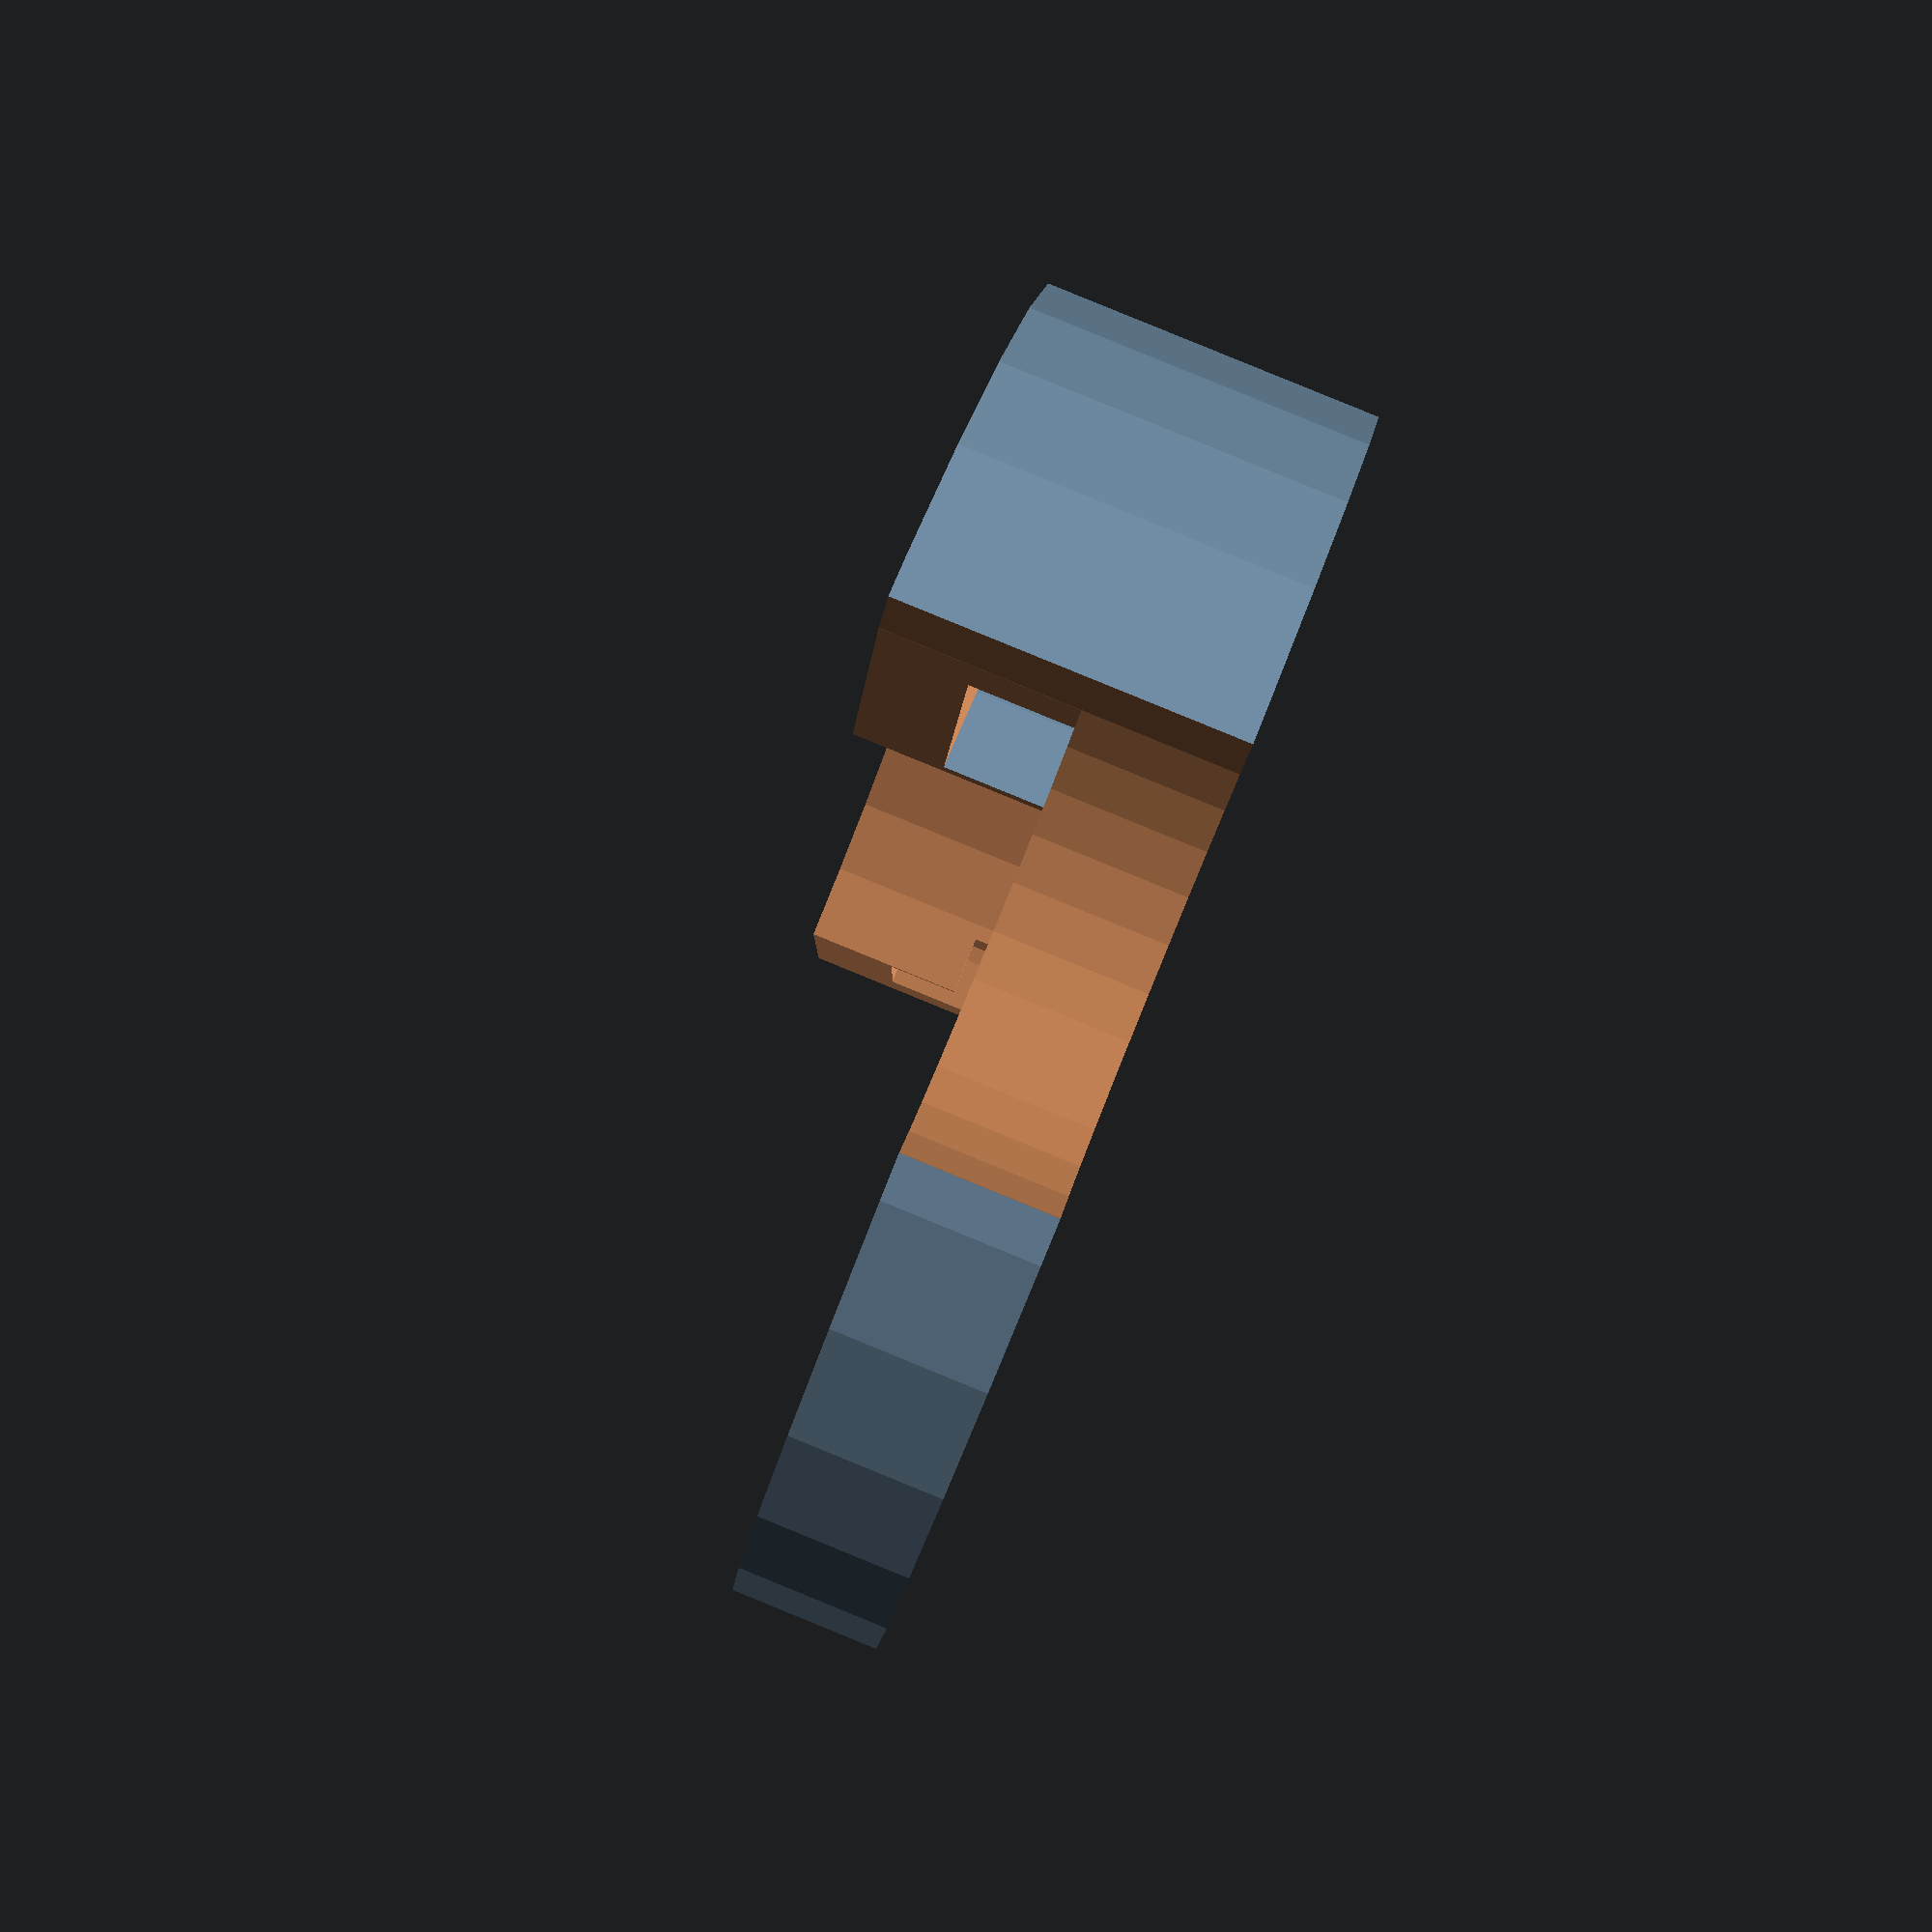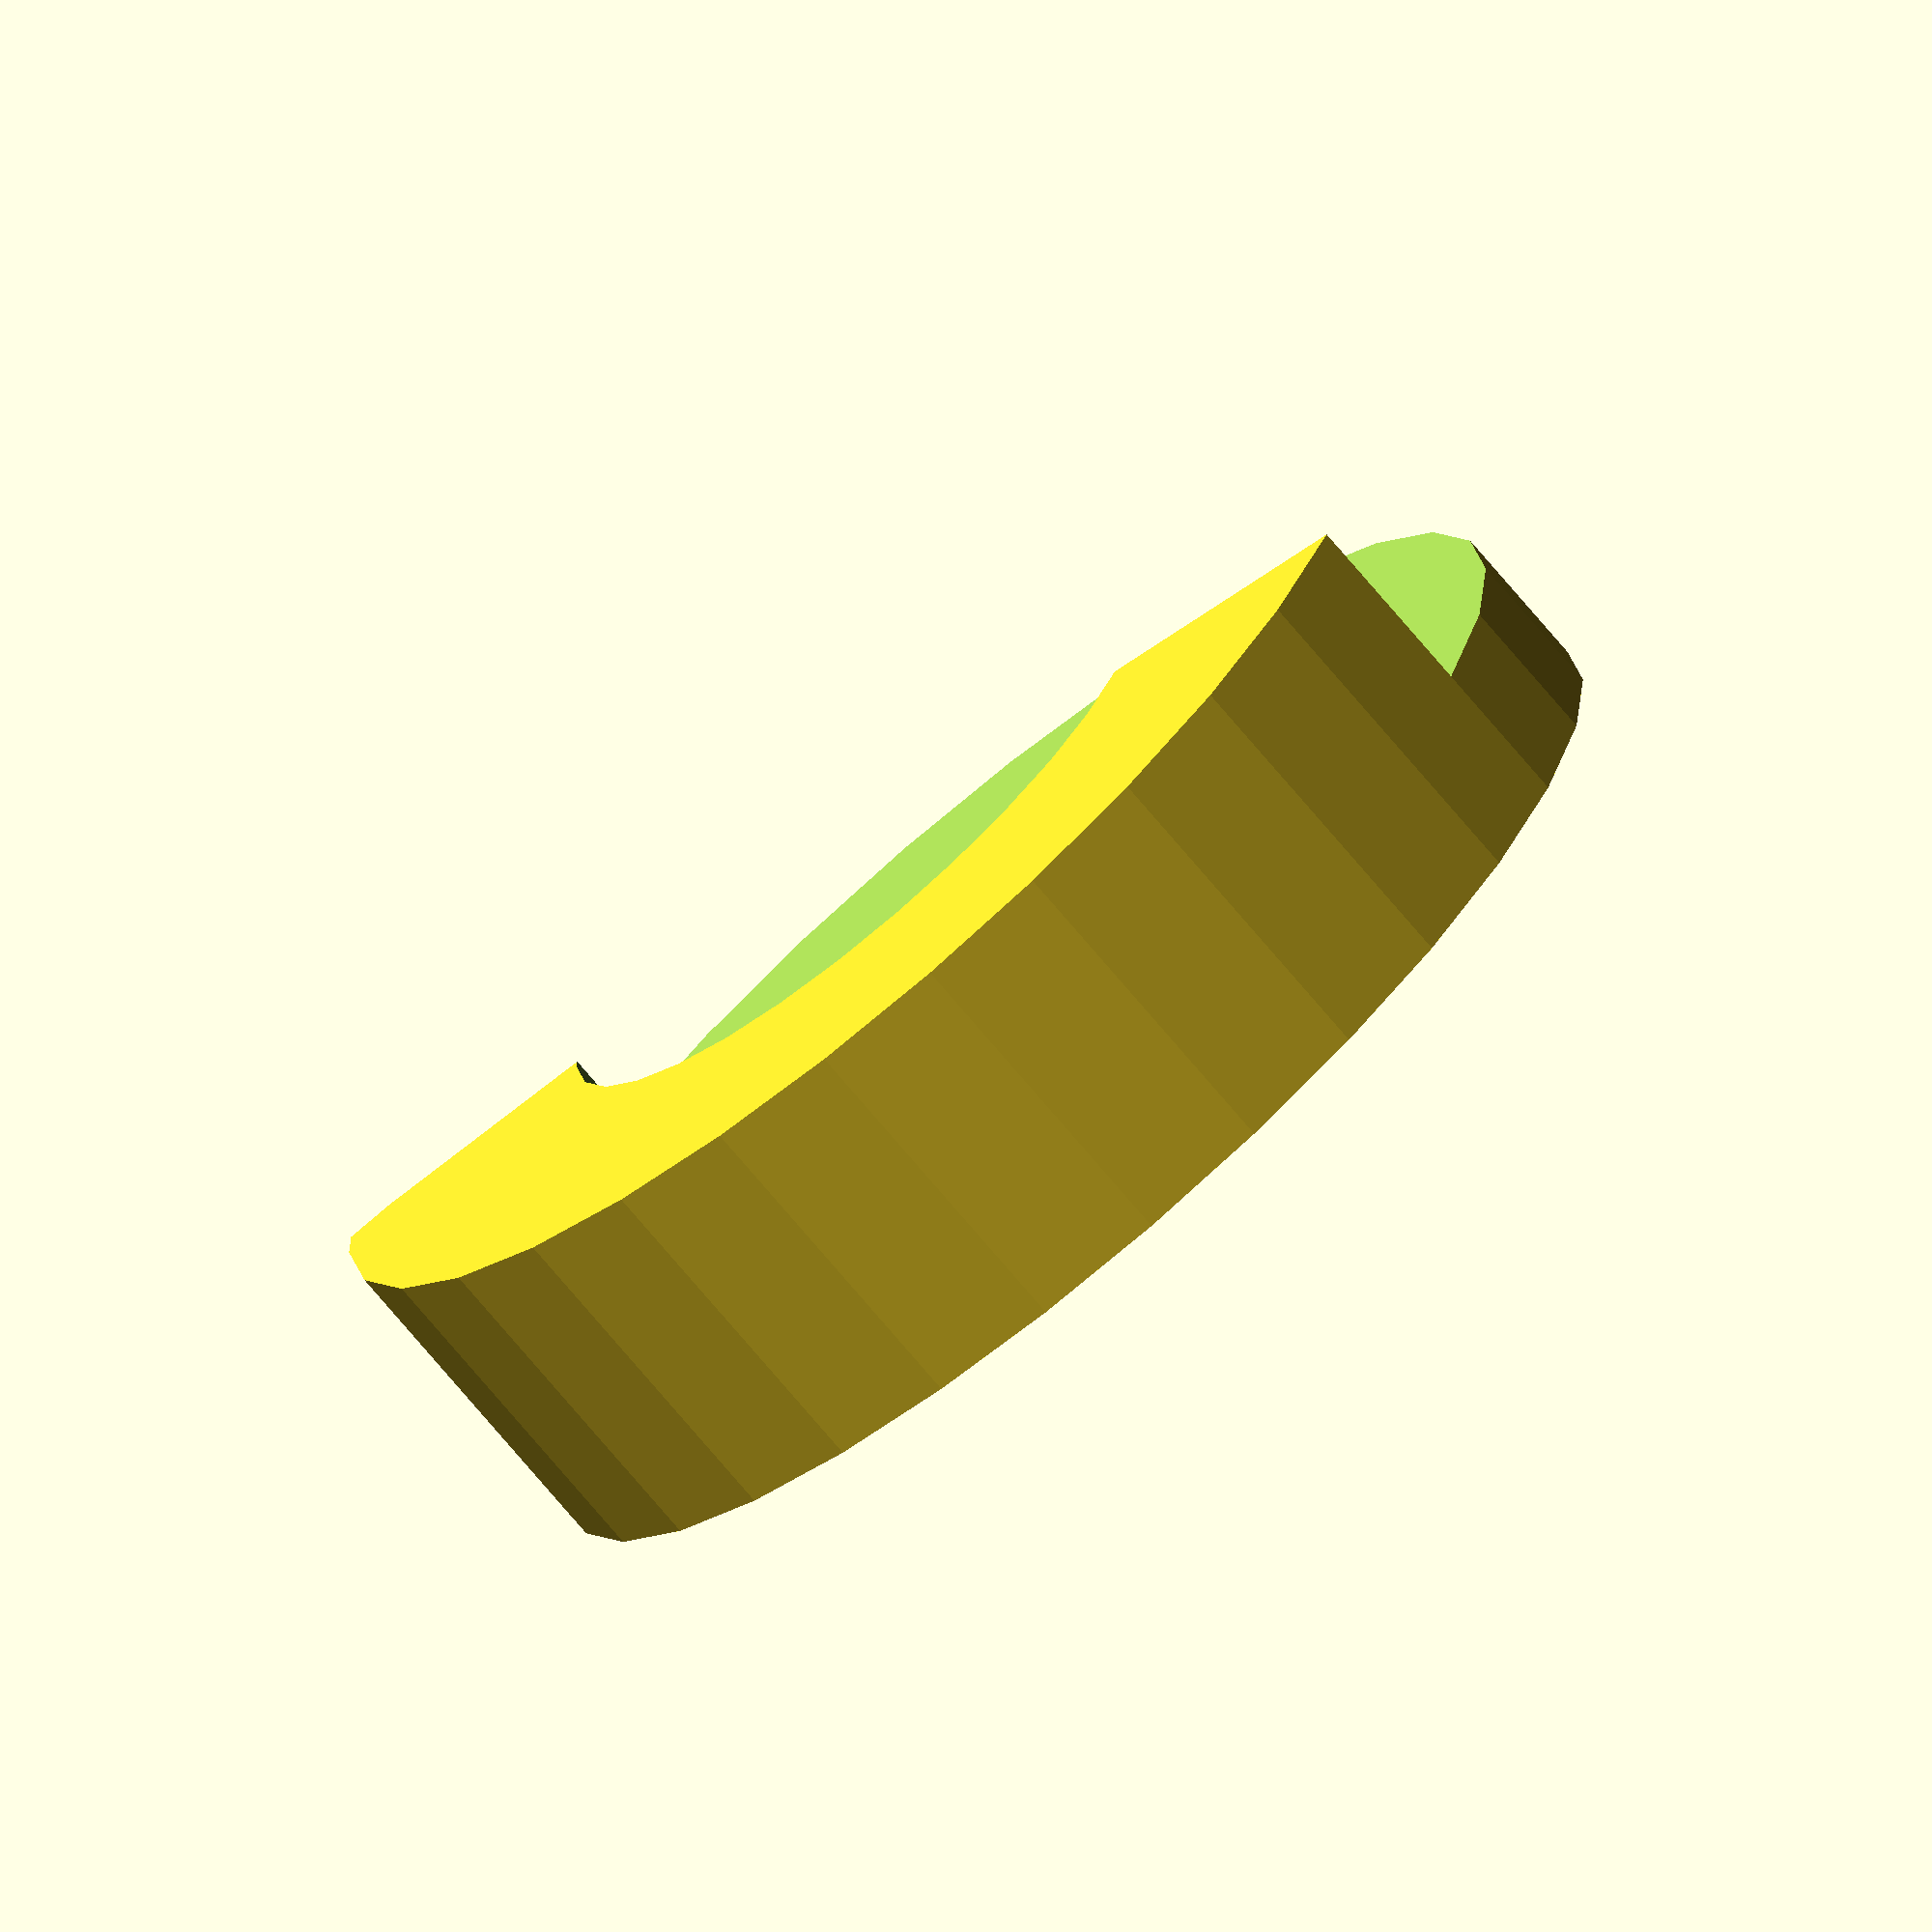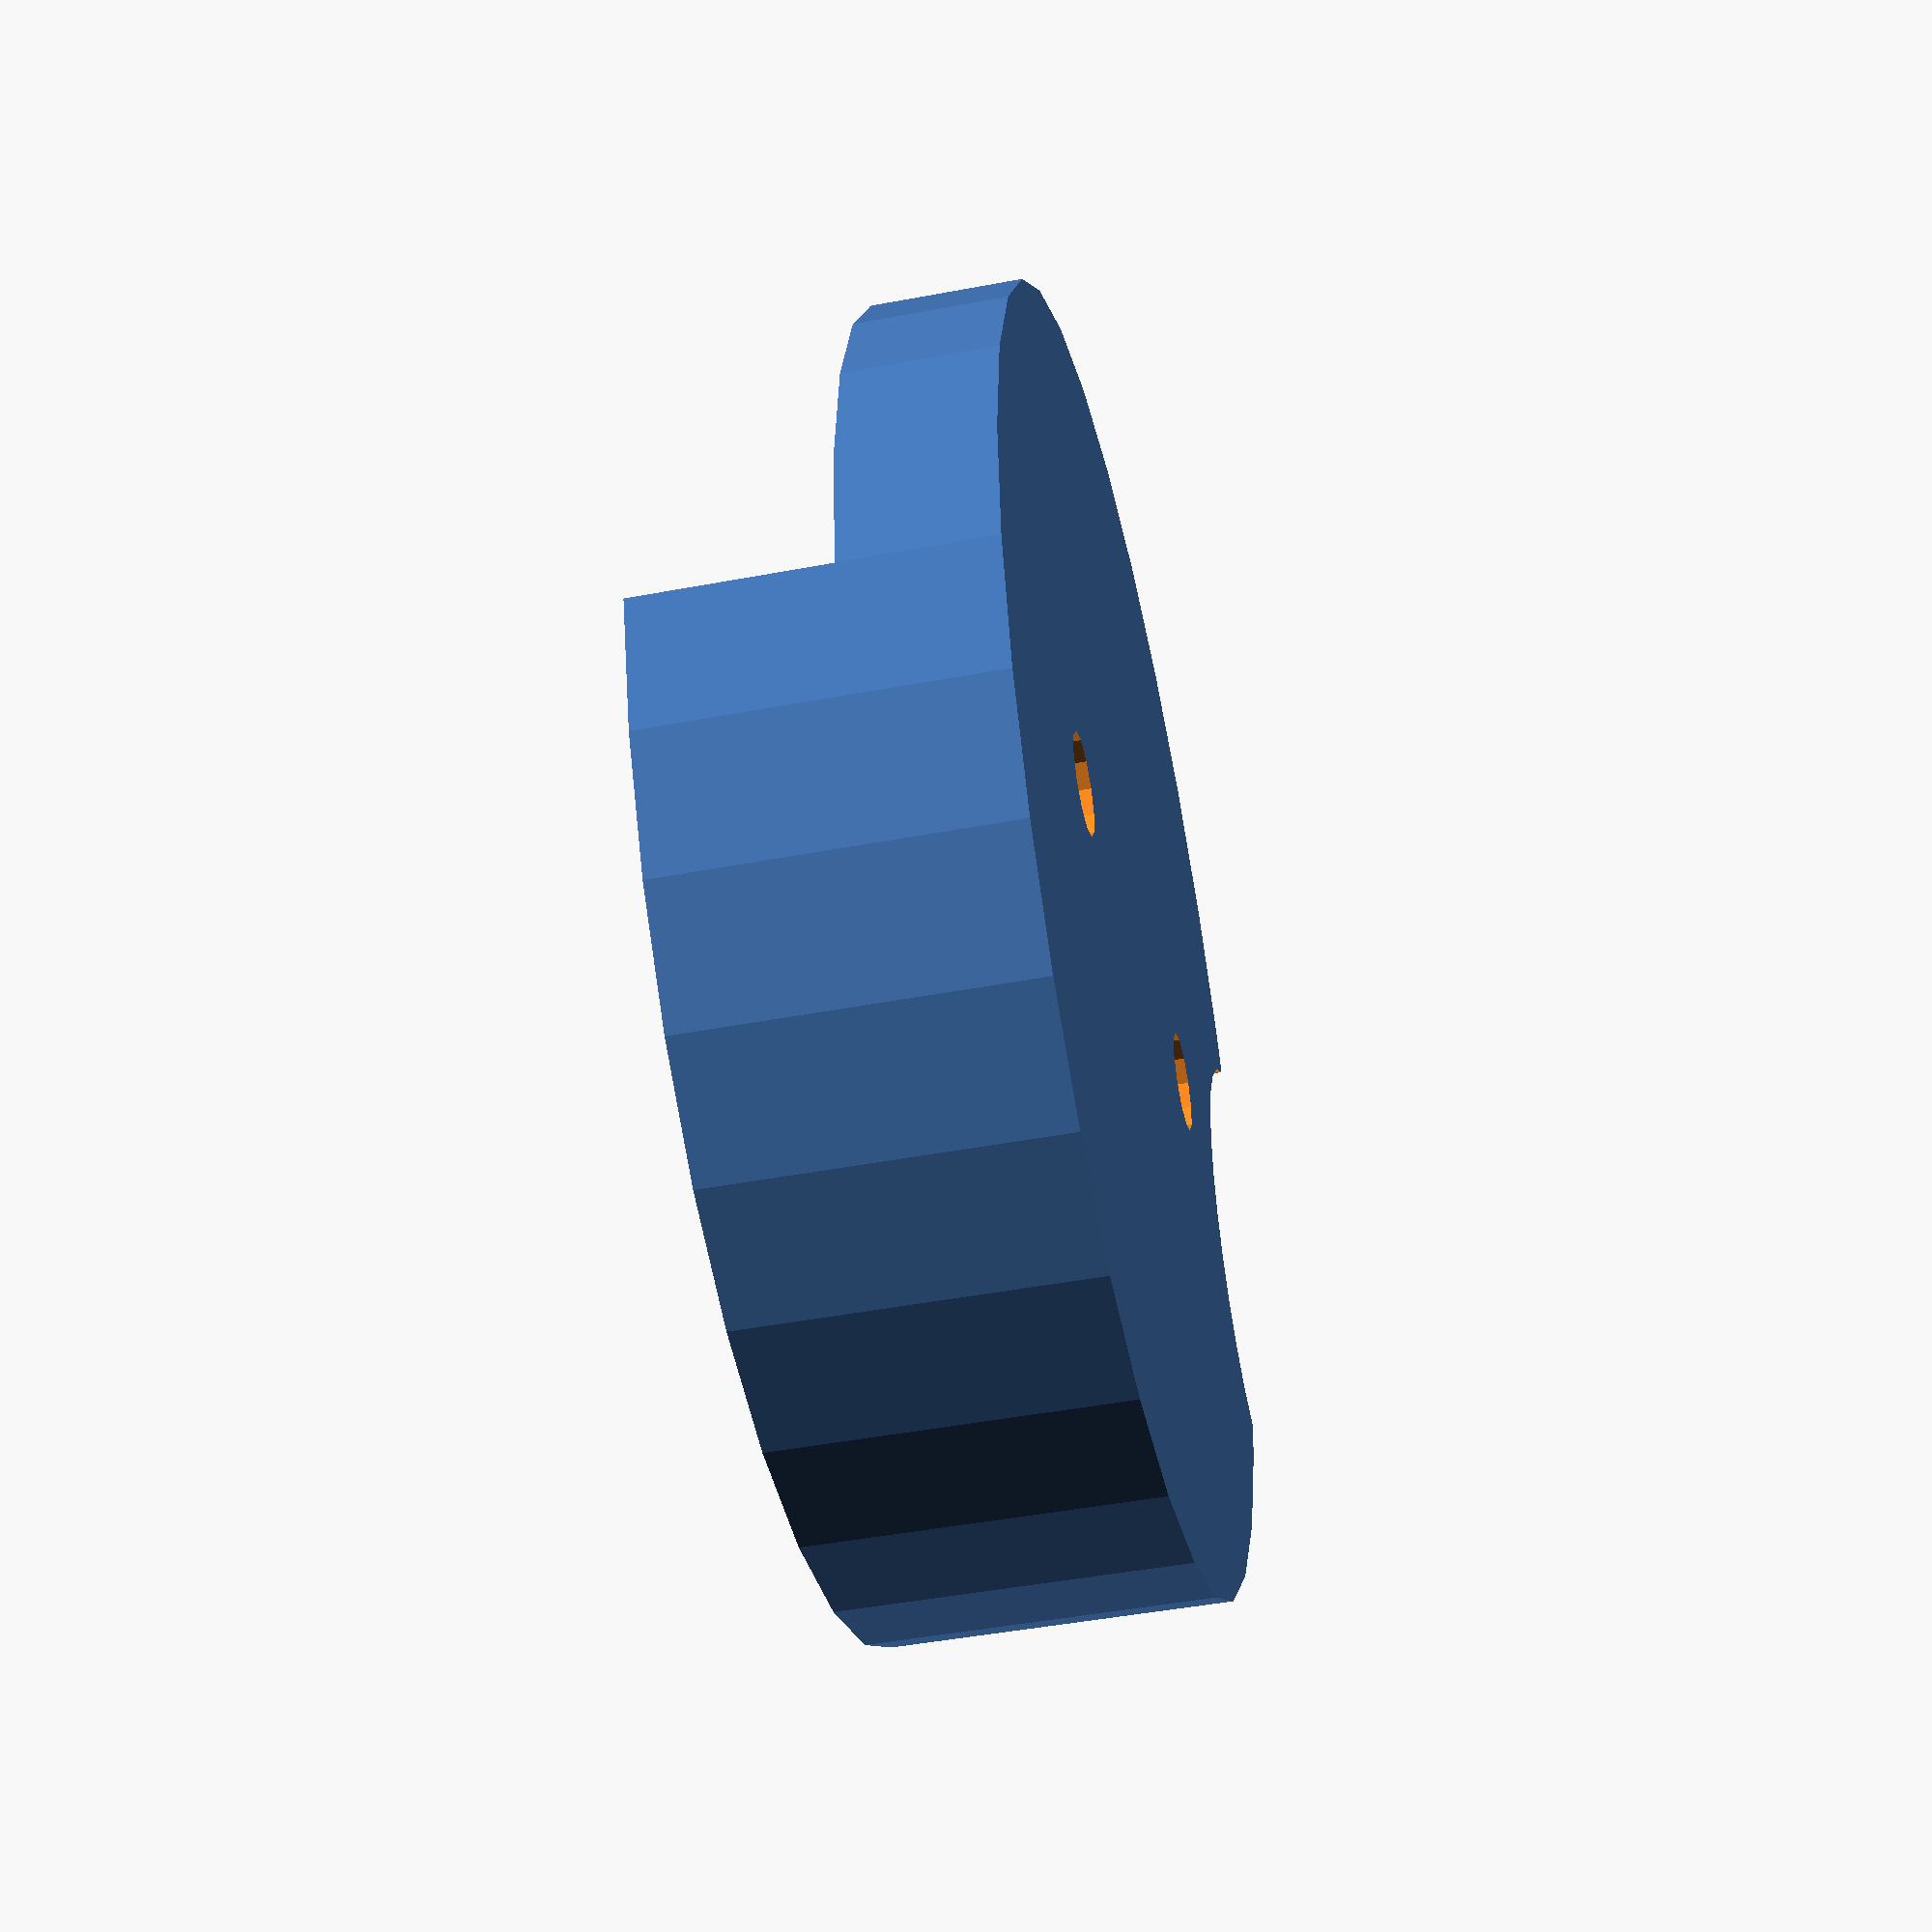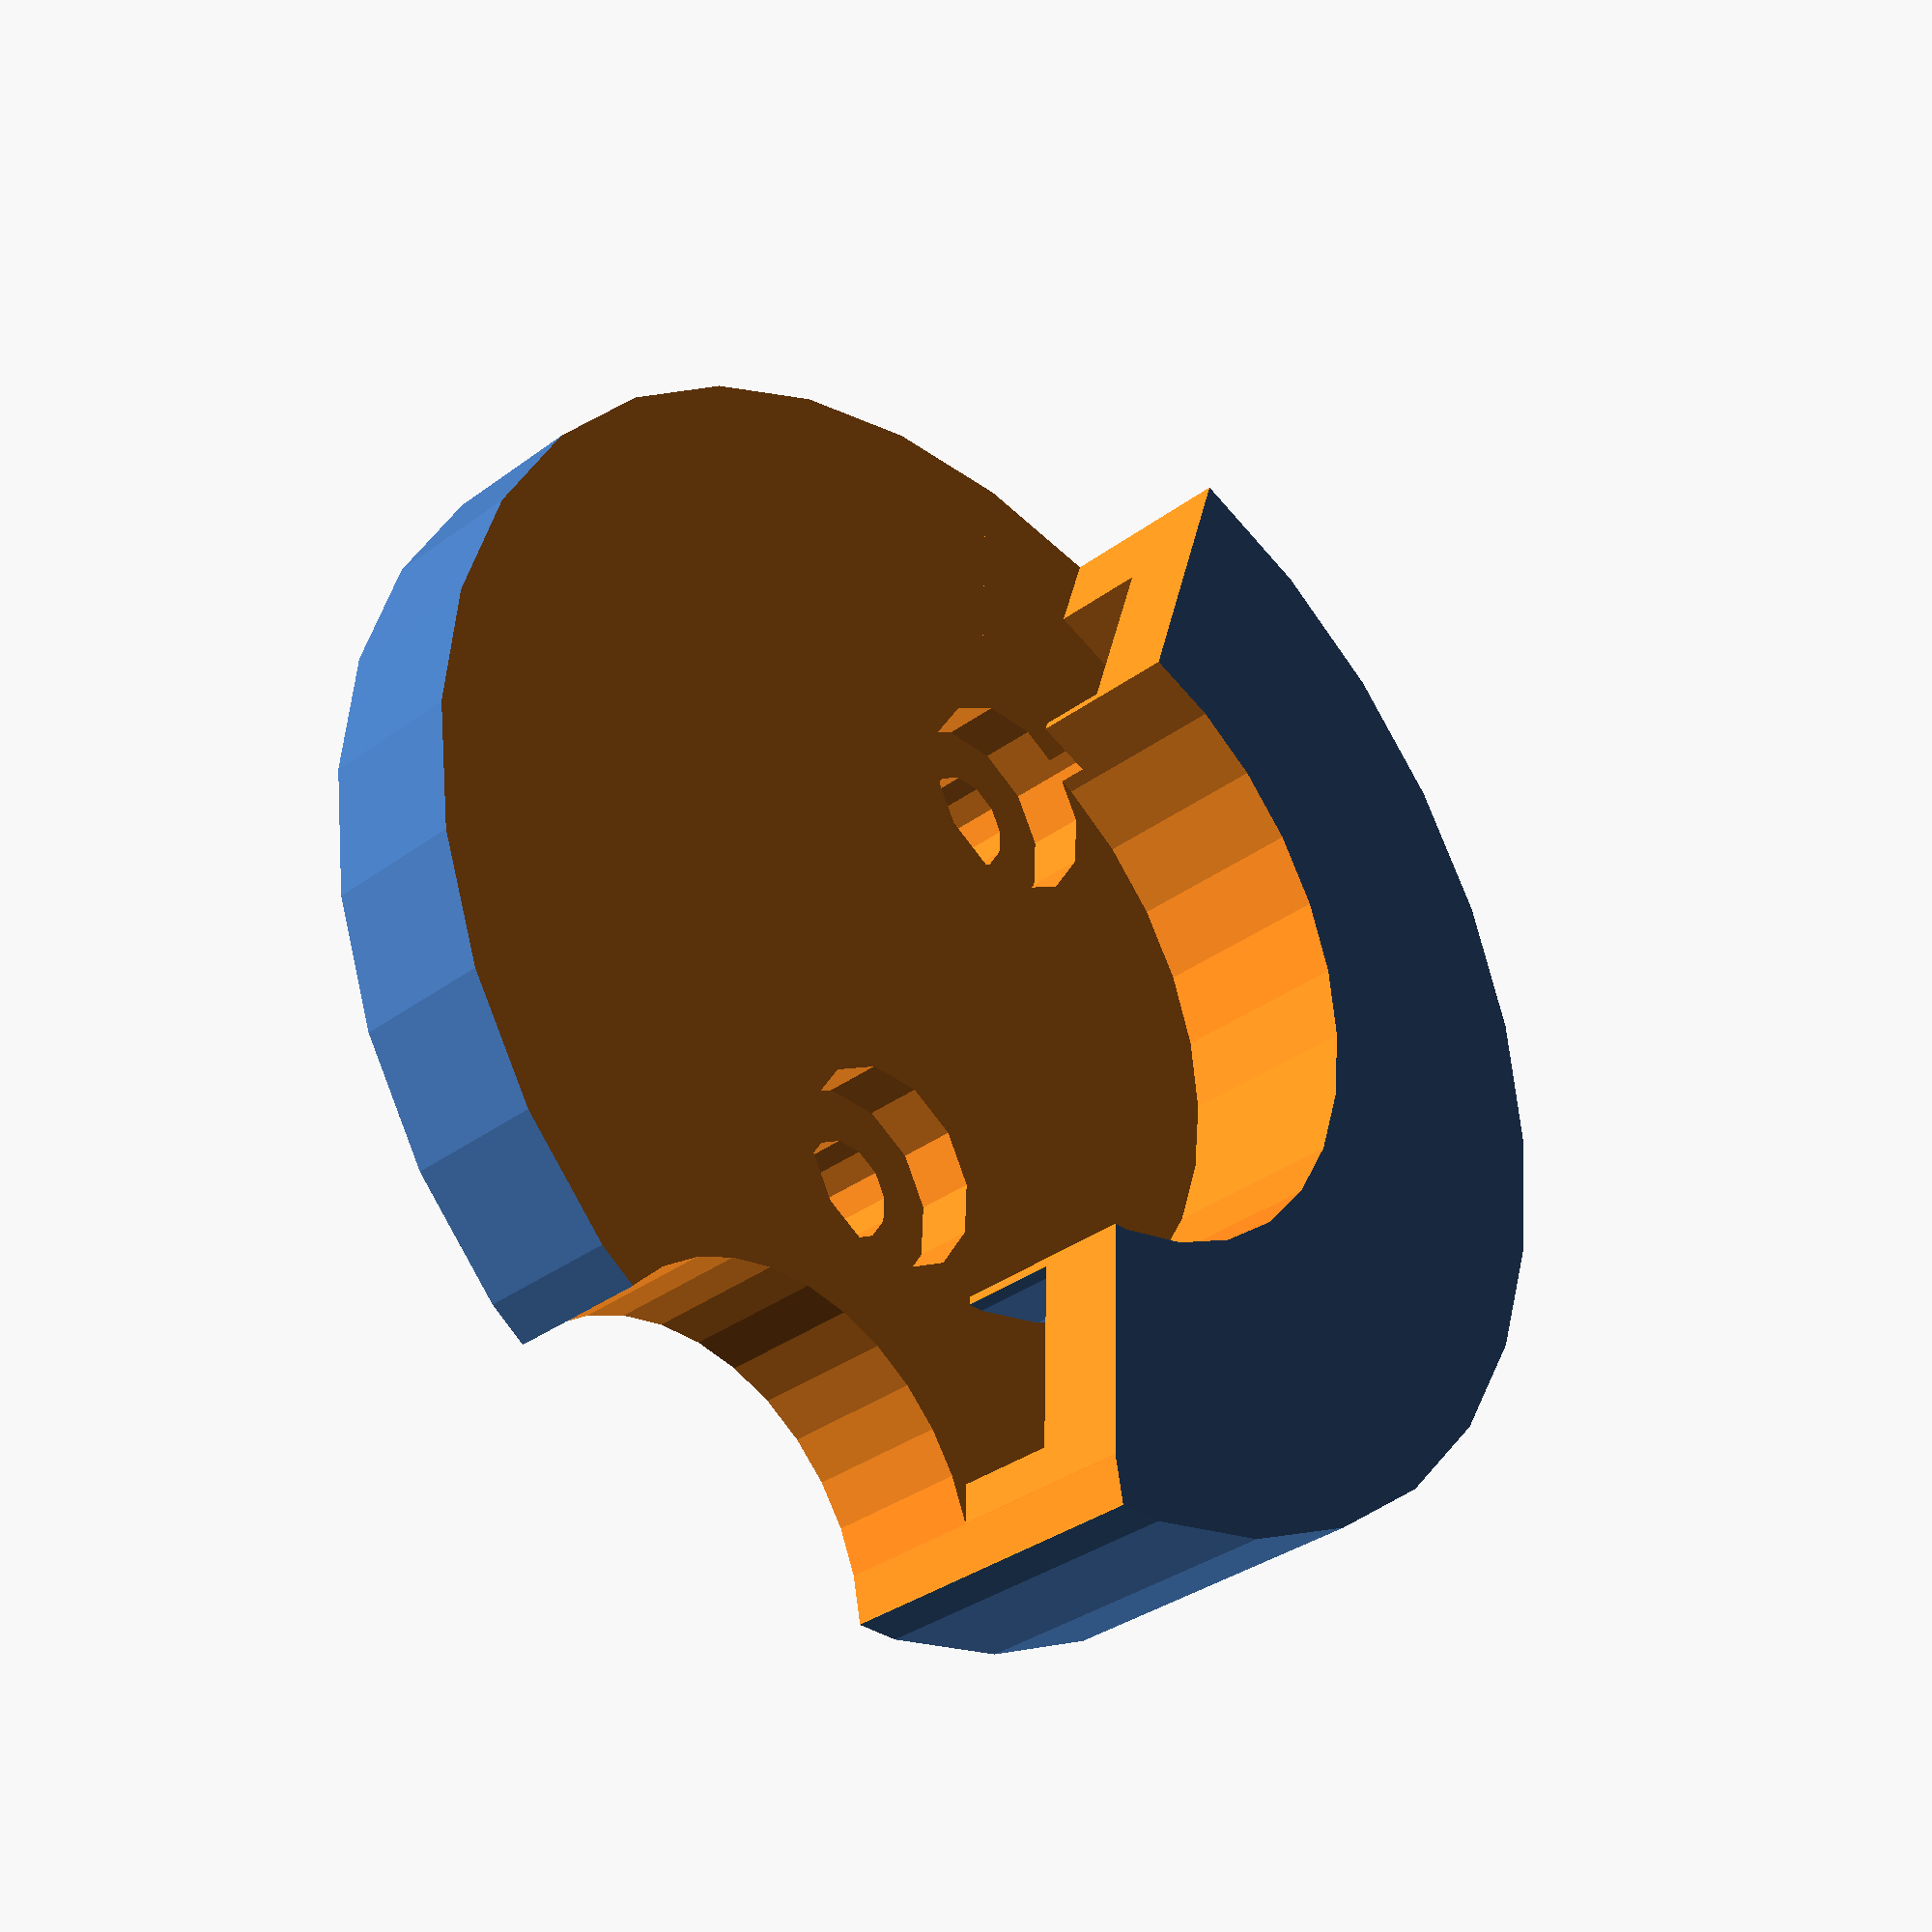
<openscad>
// Seringue Douille.scad
// Tous droits réservés www.mon-fablab.fr - 2017
// Licence GPLv3 - usage NON COMMERCIAL uniquement
// Contributeurs : X. HINAULT, Y. LE GAL

ep = 3;
spt = 18;

rpis = 32/2;
hpis = 2;
j = 0.7;



mirror([1,0,0]) difference(){
	
		cylinder(r=rpis+j*4+ep, h=ep+2+j+hpis+j+ep);
		echo(rpis+j*4+ep);
	
		difference(){
			translate([0,0,ep+2]) cylinder(r=rpis+j*4, h=j+hpis+j);
			translate([0,0,ep+2]) cylinder(r=rpis-4+0.3, h=j+hpis+j);
		}
		
		translate([0,0,ep+2])  cylinder(r=rpis-4, h=ep+2+j+hpis+j+ep);
	
		translate([0,30,ep+2+5]) cube([60,60,10], center=true);
		translate([0,30,ep+2+5]) rotate([0,0,-16]) cube([60,60,10], center=true);
		
	
		// vis
		
		translate([spt/2,0,-1]) cylinder(r=1.7, h=10, $fn=12);
		translate([spt/2,0,ep]) cylinder(r=3.5, h=3, $fn=12);
	
		translate([-spt/2,0,-1]) cylinder(r=1.7, h=10, $fn=12);
		translate([-spt/2,0,ep]) cylinder(r=3.5, h=3, $fn=12);
		
		//
		translate([rpis+j*2+ep+3,0,-1]) cylinder(r=4+4, h=20, $fn=32);
	
}
</openscad>
<views>
elev=93.3 azim=268.3 roll=67.8 proj=p view=solid
elev=72.8 azim=21.5 roll=39.9 proj=o view=wireframe
elev=45.8 azim=12.2 roll=102.3 proj=p view=wireframe
elev=213.8 azim=107.4 roll=224.8 proj=p view=solid
</views>
